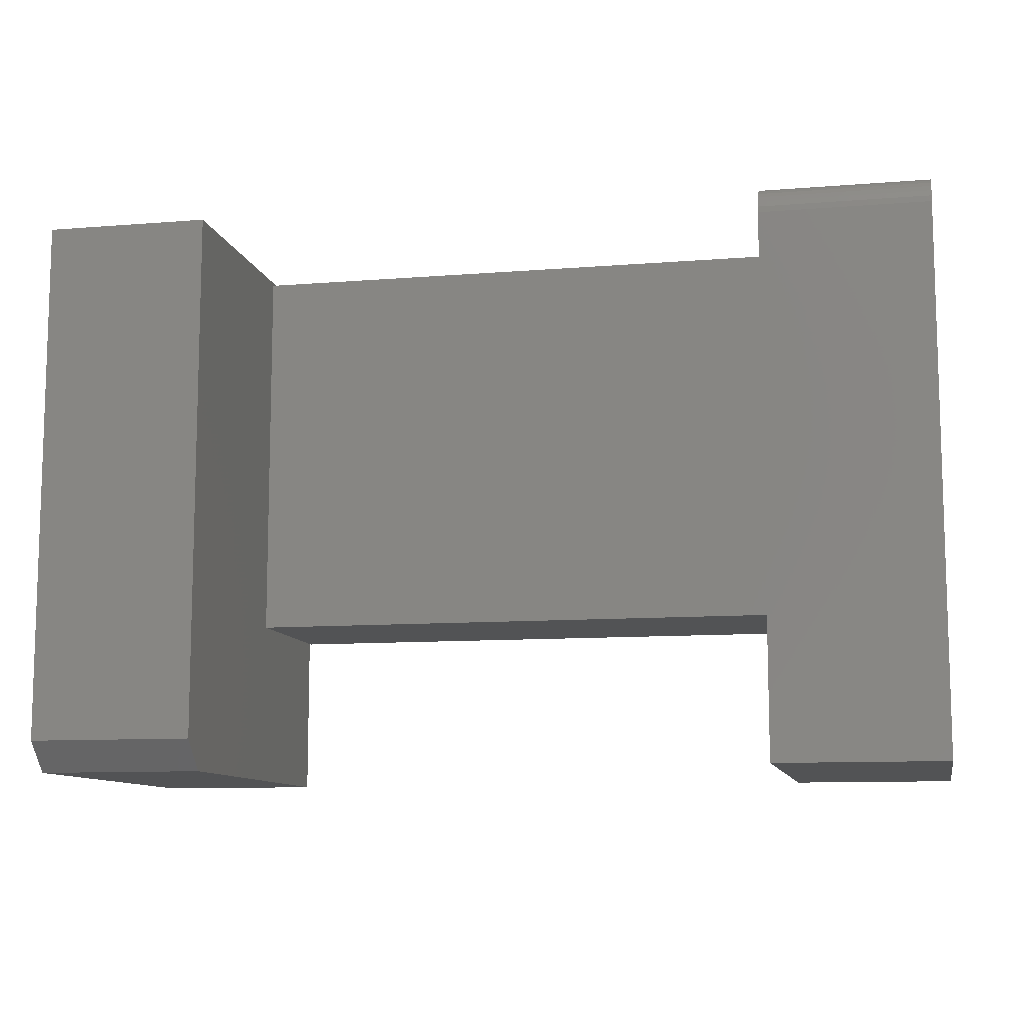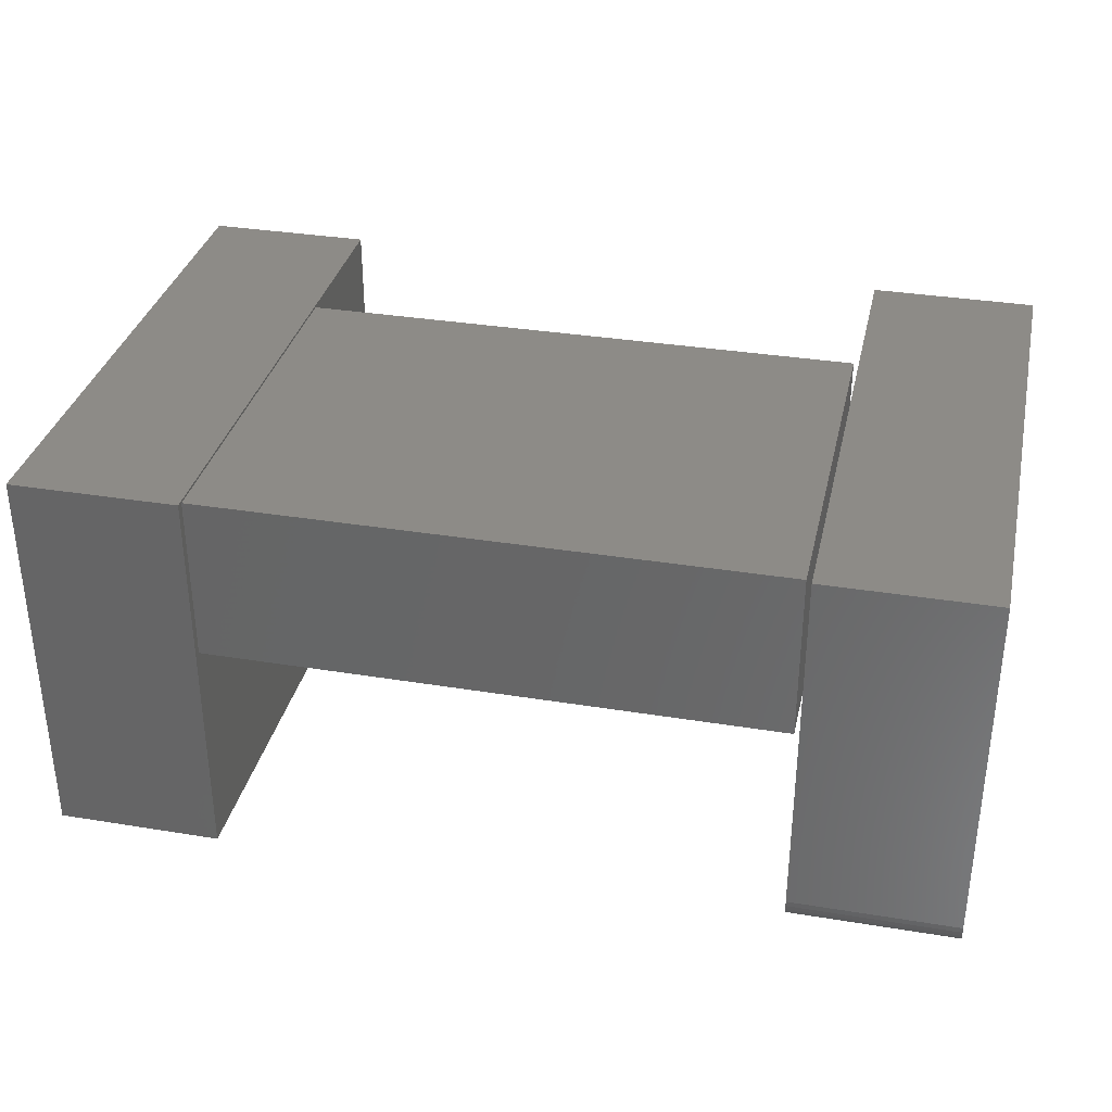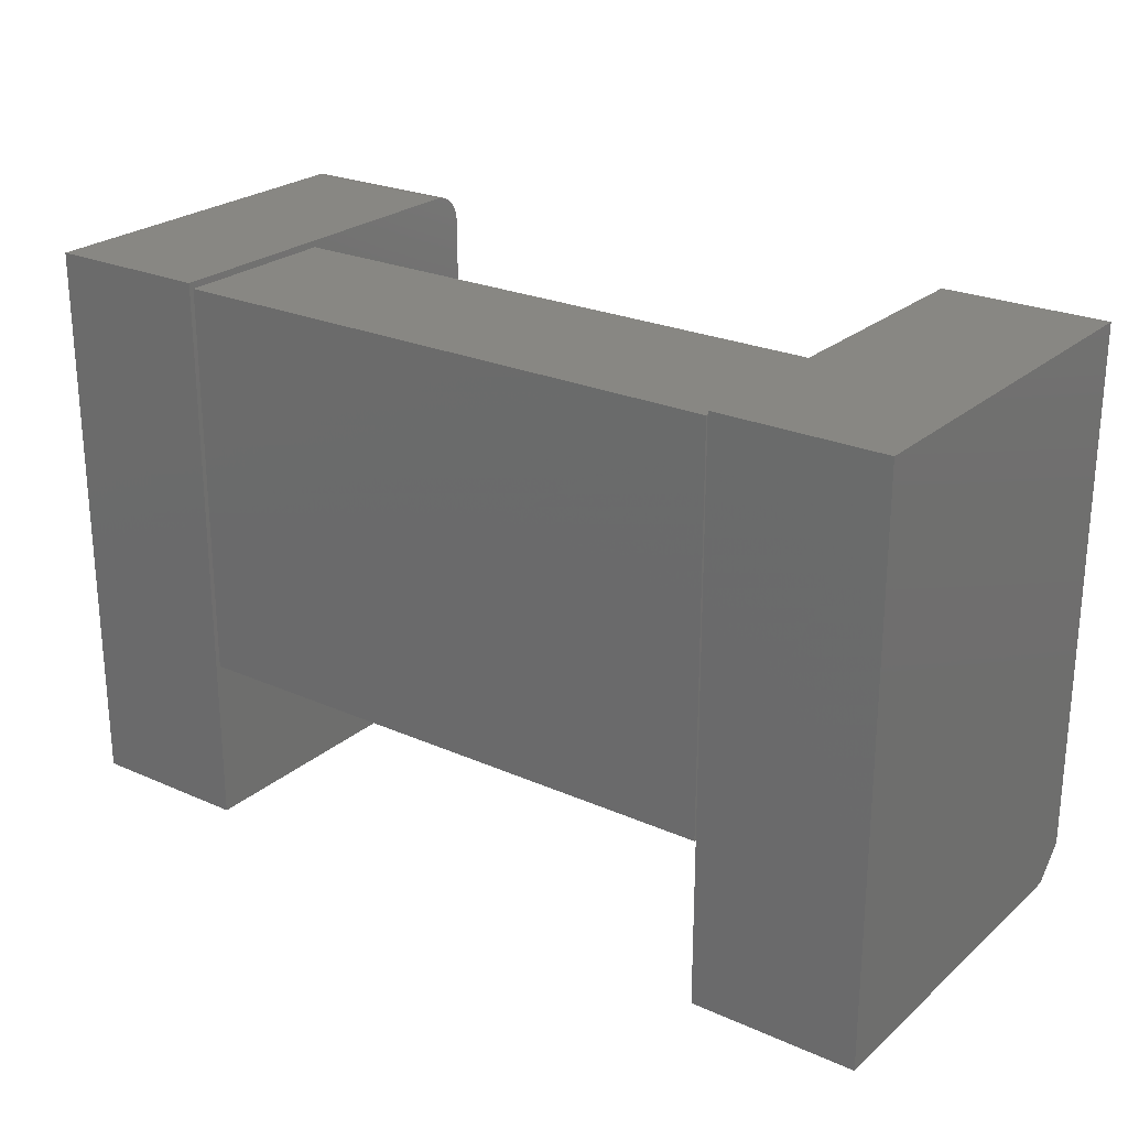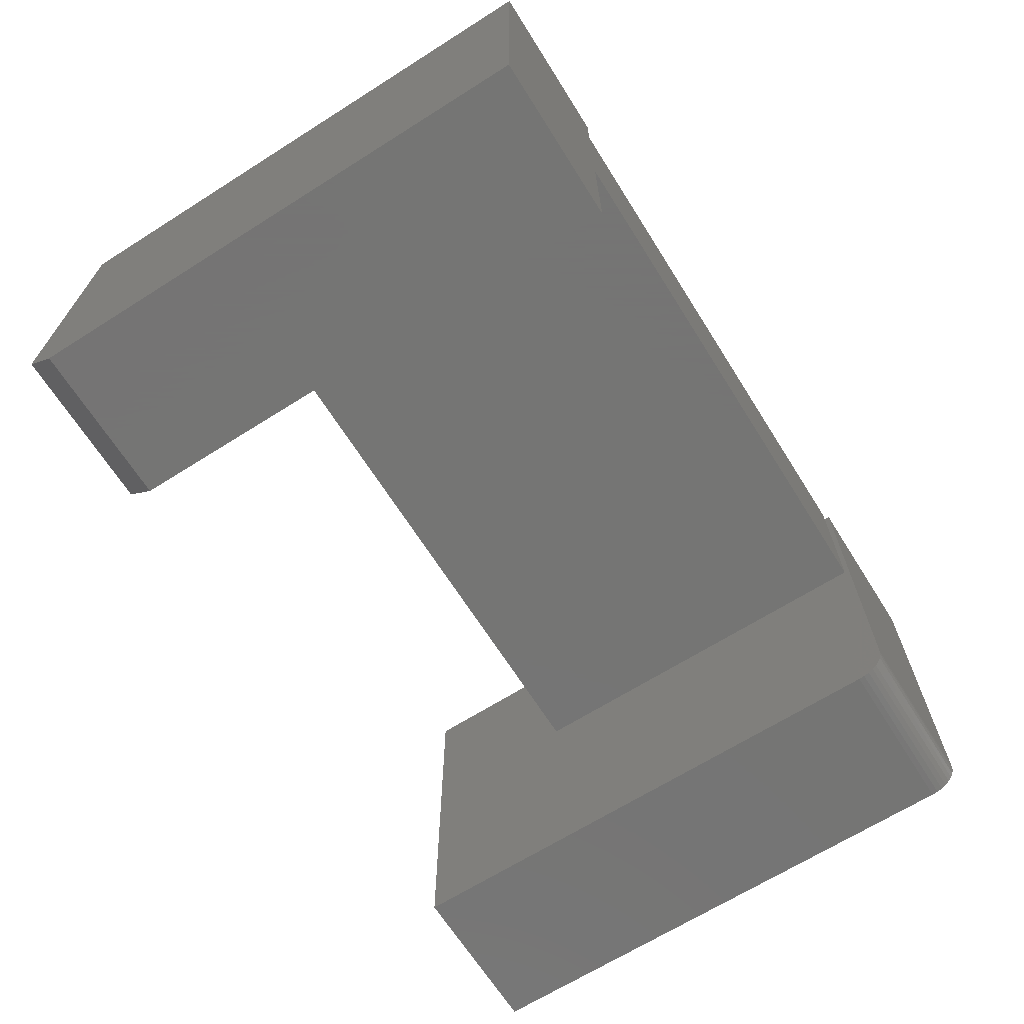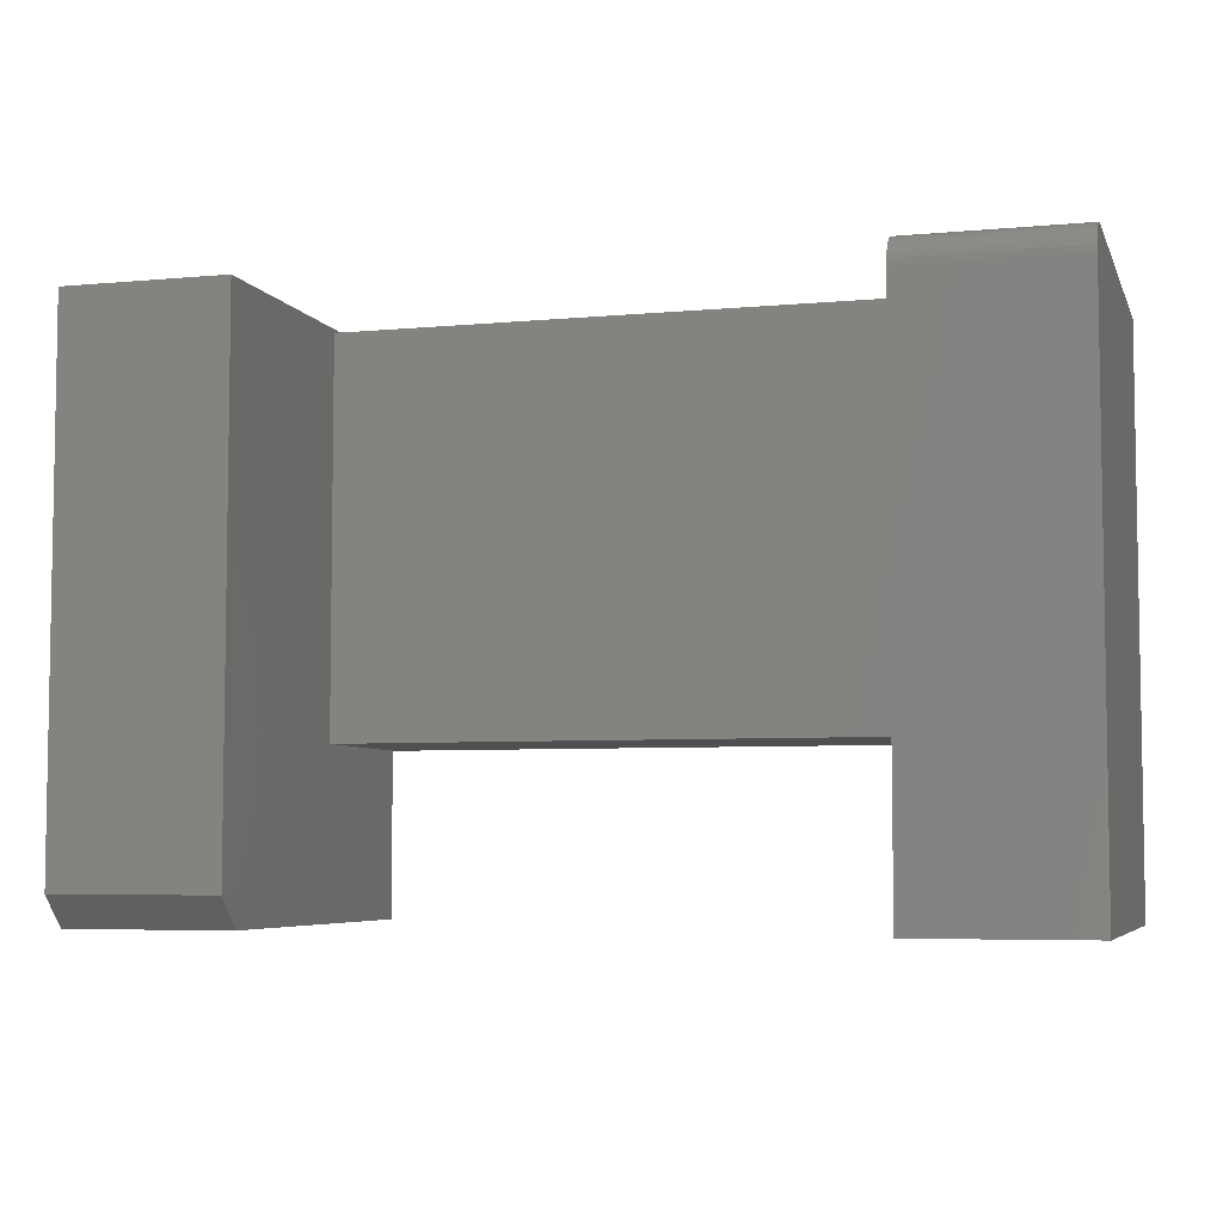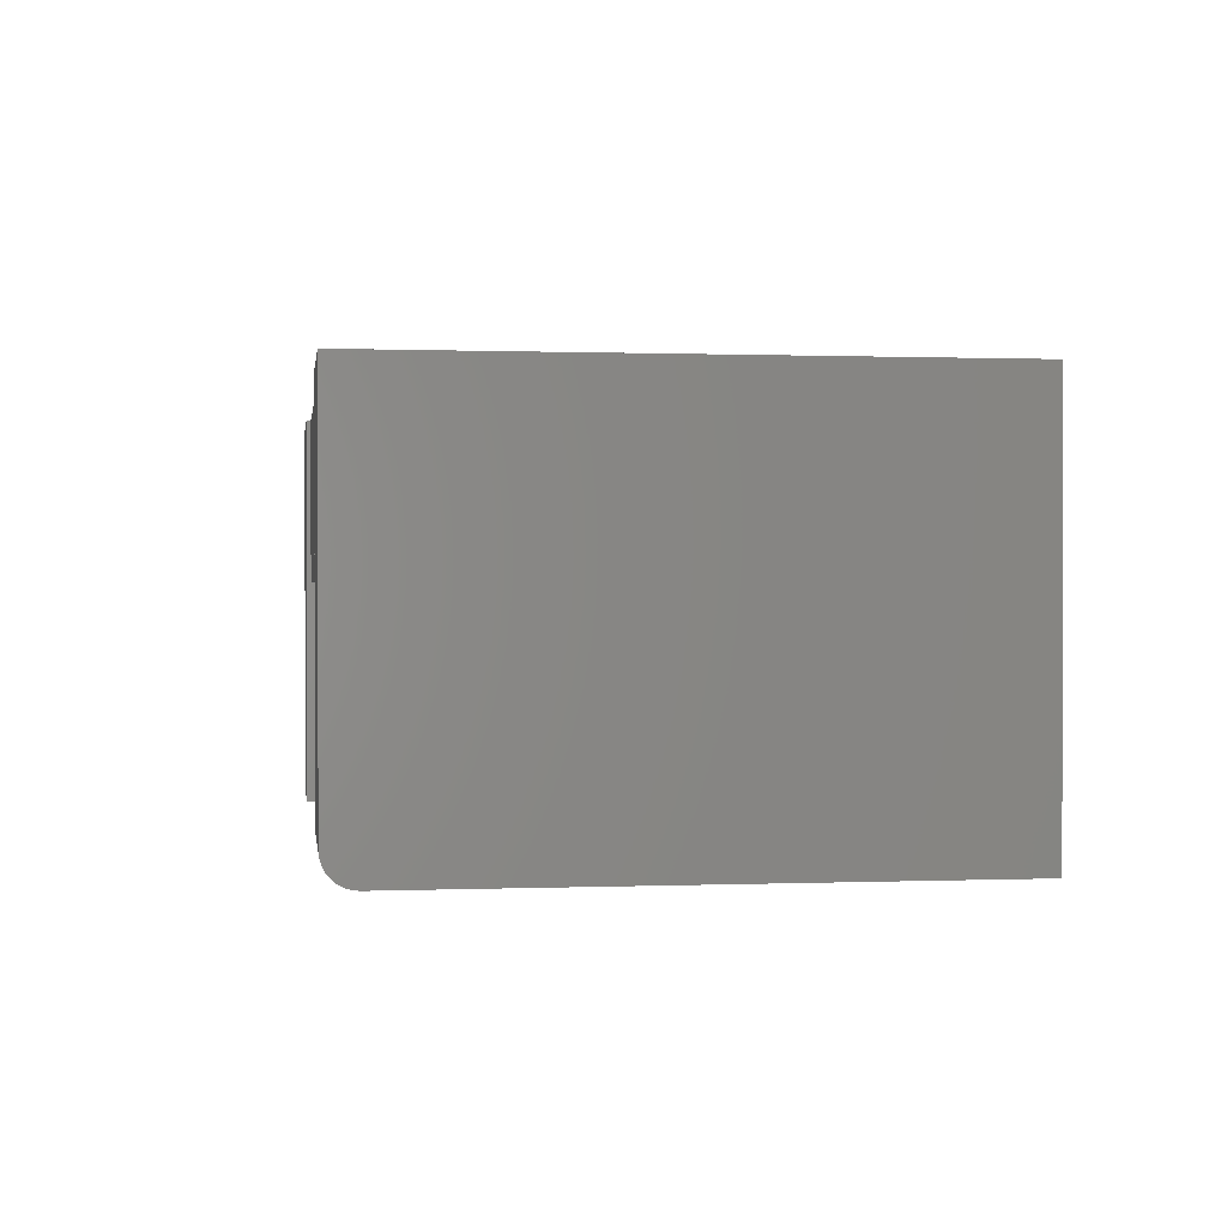
<metadata>
{"format":"stl","ext":"stl","renderer":"f3d","projection":"perspective","resolution":1024,"background":"white","views":[{"elev":-10.2,"azim":11.6,"up":"+Z"},{"elev":33.9,"azim":12.5,"up":"+Y"},{"elev":24.4,"azim":-143.9,"up":"+Z"},{"elev":-67.1,"azim":-57.7,"up":"+Y"},{"elev":-5.6,"azim":16.0,"up":"+Z"},{"elev":0.6,"azim":81.9,"up":"+Y"}]}
</metadata>
<code>
# stl→obj: 46 verts, 80 faces
v -0.385 -0.6094 0.3125
v -0.6406 -0.6094 0.3125
v -0.385 -0.6094 -0.2991
v -0.6406 -0.6094 -0.5078
v -0.385 -0.6094 -0.5078
v -0.6406 9.628e-17 0.3125
v -0.6406 0 -0.5547
v -0.6406 -0.5625 -0.5547
v -0.385 5.675e-17 -0.2991
v -0.385 2.838e-17 -0.5547
v -0.385 -0.5625 -0.5547
v -0.385 1.247e-16 0.3125
v 0.7478 -0.6094 0.2656
v 0.4922 -0.6094 0.2656
v 0.7478 -0.6094 -0.5547
v 0.4922 -0.6094 -0.2991
v 0.4922 -0.6094 -0.5547
v 0.4922 -0.5956 0.2988
v 0.4922 -0.6058 0.2836
v 0.4922 -0.6015 0.2917
v 0.4922 2.838e-17 -0.2991
v 0.4922 -0.6085 0.2748
v 0.4922 9.628e-17 0.3125
v 0.4922 -0.5885 0.3046
v 0.4922 -0.5804 0.3089
v 0.4922 -0.5716 0.3116
v 0.4922 -0.5625 0.3125
v 0.7478 1.105e-16 0.3125
v 0.7478 -0.5625 0.3125
v 0.7478 -0.5716 0.3116
v 0.7478 -0.5804 0.3089
v 0.7478 -0.5885 0.3046
v 0.7478 -0.5956 0.2988
v 0.7478 -0.6015 0.2917
v 0.7478 -0.6058 0.2836
v 0.7478 -0.6085 0.2748
v 0.7478 1.419e-17 -0.5547
v 0.4922 0 -0.5547
v -0.3828 -0.2578 -0.2969
v 0.4844 -0.2578 -0.2969
v -0.3828 -0.2578 0.3056
v 0.4844 -0.2578 0.3056
v -0.3828 0 -0.2969
v -0.3828 3.344e-17 0.3056
v 0.4844 4.814e-17 -0.2969
v 0.4844 8.158e-17 0.3056
f 1 2 3
f 3 2 4
f 3 4 5
f 2 6 4
f 4 6 7
f 4 7 8
f 9 3 10
f 10 3 5
f 10 5 11
f 7 10 8
f 8 10 11
f 4 8 5
f 5 8 11
f 10 7 9
f 9 7 6
f 9 6 12
f 12 6 1
f 1 6 2
f 3 9 1
f 1 9 12
f 13 14 15
f 15 14 16
f 15 16 17
f 18 19 20
f 21 16 14
f 21 14 22
f 21 22 23
f 22 19 18
f 22 18 24
f 22 24 25
f 22 25 26
f 22 26 27
f 22 27 23
f 28 23 29
f 29 23 27
f 29 30 31
f 28 29 31
f 28 31 32
f 28 32 33
f 28 33 34
f 28 34 35
f 28 35 36
f 28 36 13
f 28 13 15
f 28 15 37
f 29 27 30
f 30 27 26
f 30 26 31
f 31 26 25
f 31 25 32
f 32 25 24
f 32 24 33
f 33 24 18
f 33 18 34
f 34 18 20
f 34 20 35
f 35 20 19
f 35 19 36
f 36 19 22
f 36 22 13
f 13 22 14
f 38 21 37
f 37 21 23
f 37 23 28
f 16 21 17
f 17 21 38
f 38 37 17
f 17 37 15
f 39 40 41
f 41 40 42
f 43 44 45
f 45 44 46
f 41 44 39
f 39 44 43
f 42 46 41
f 41 46 44
f 40 45 42
f 42 45 46
f 39 43 40
f 40 43 45

</code>
